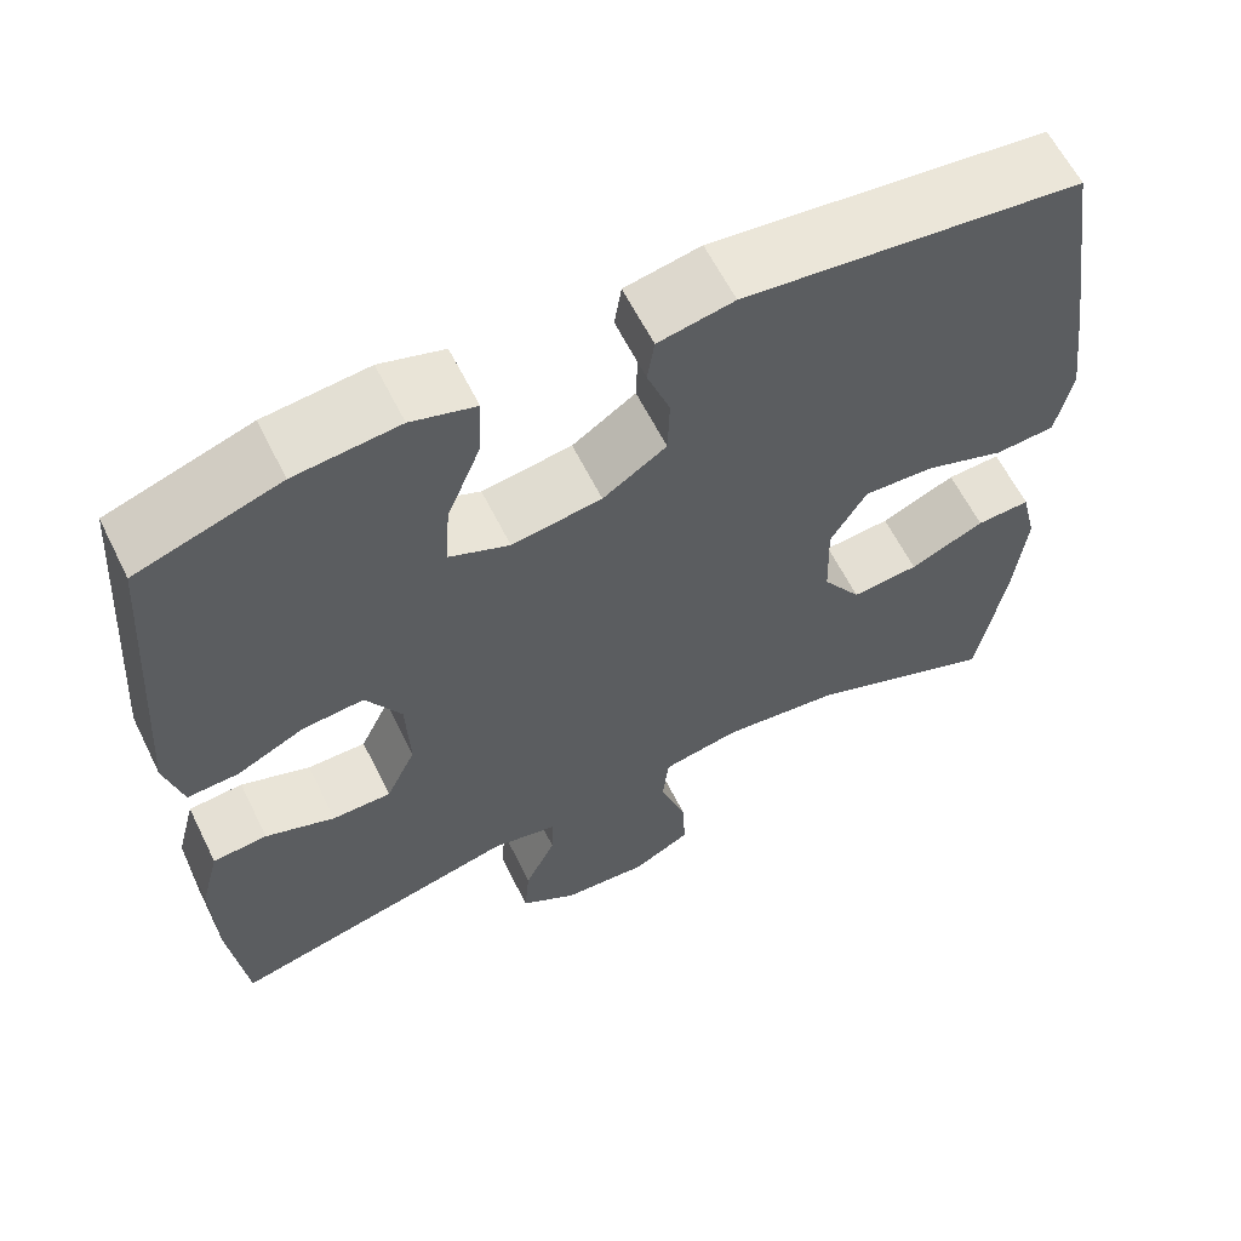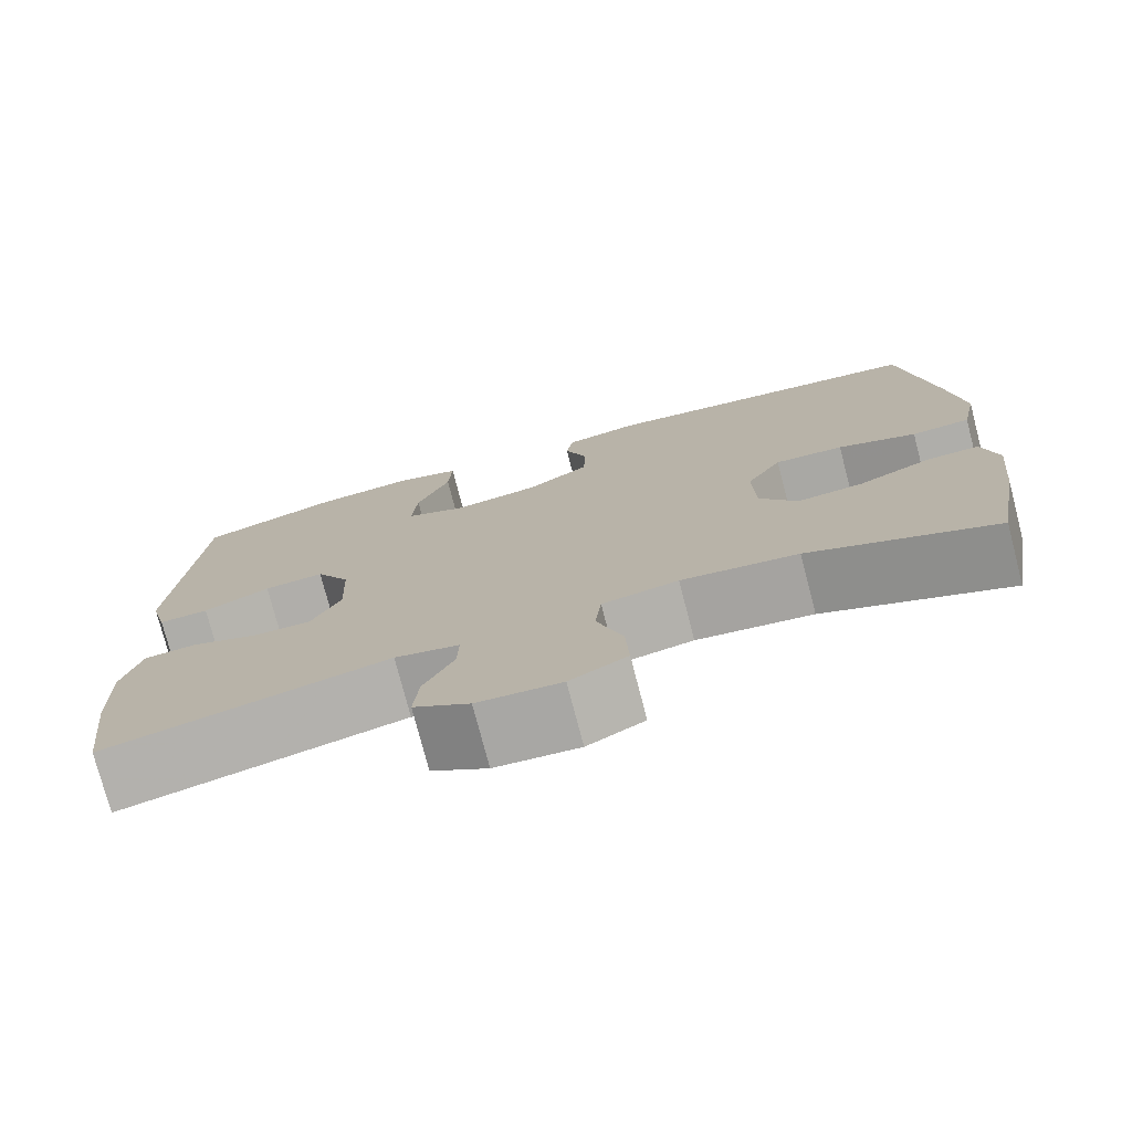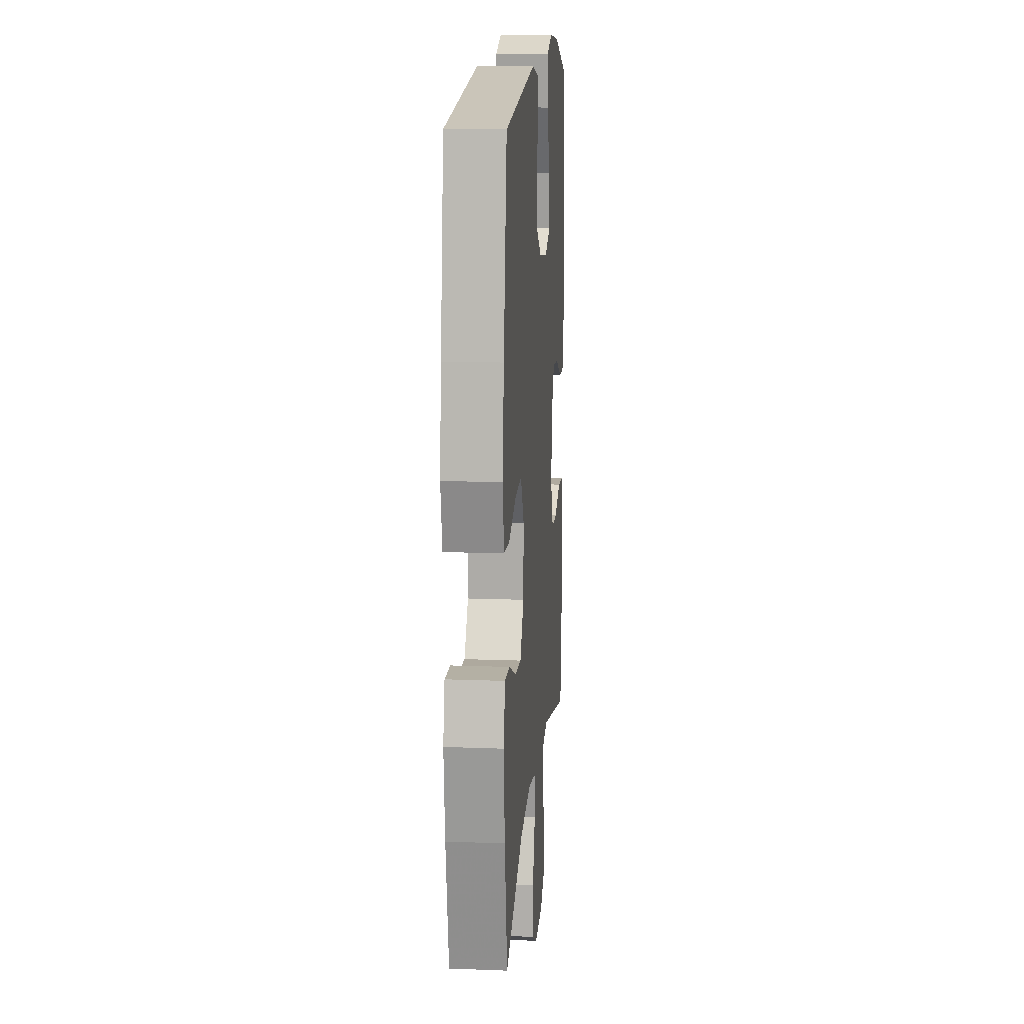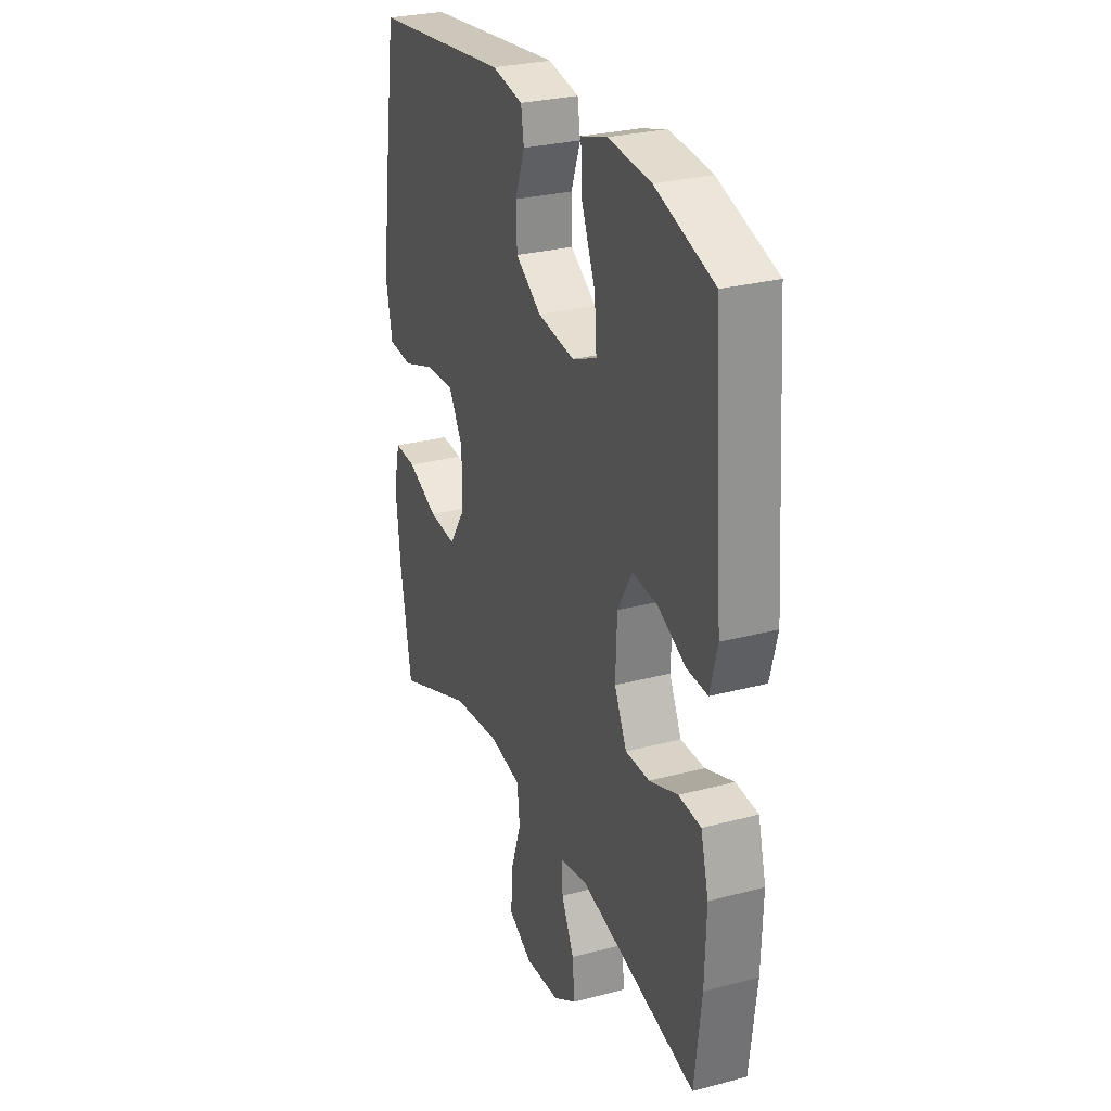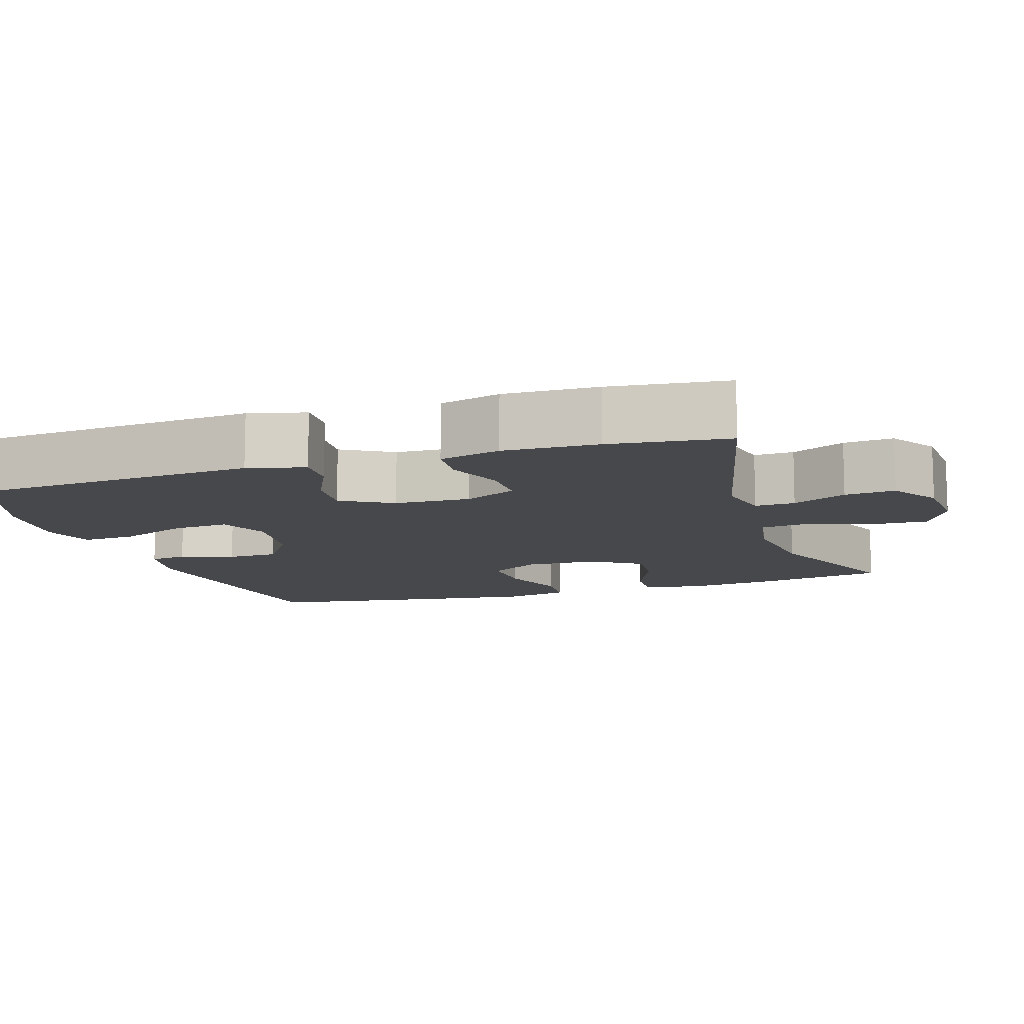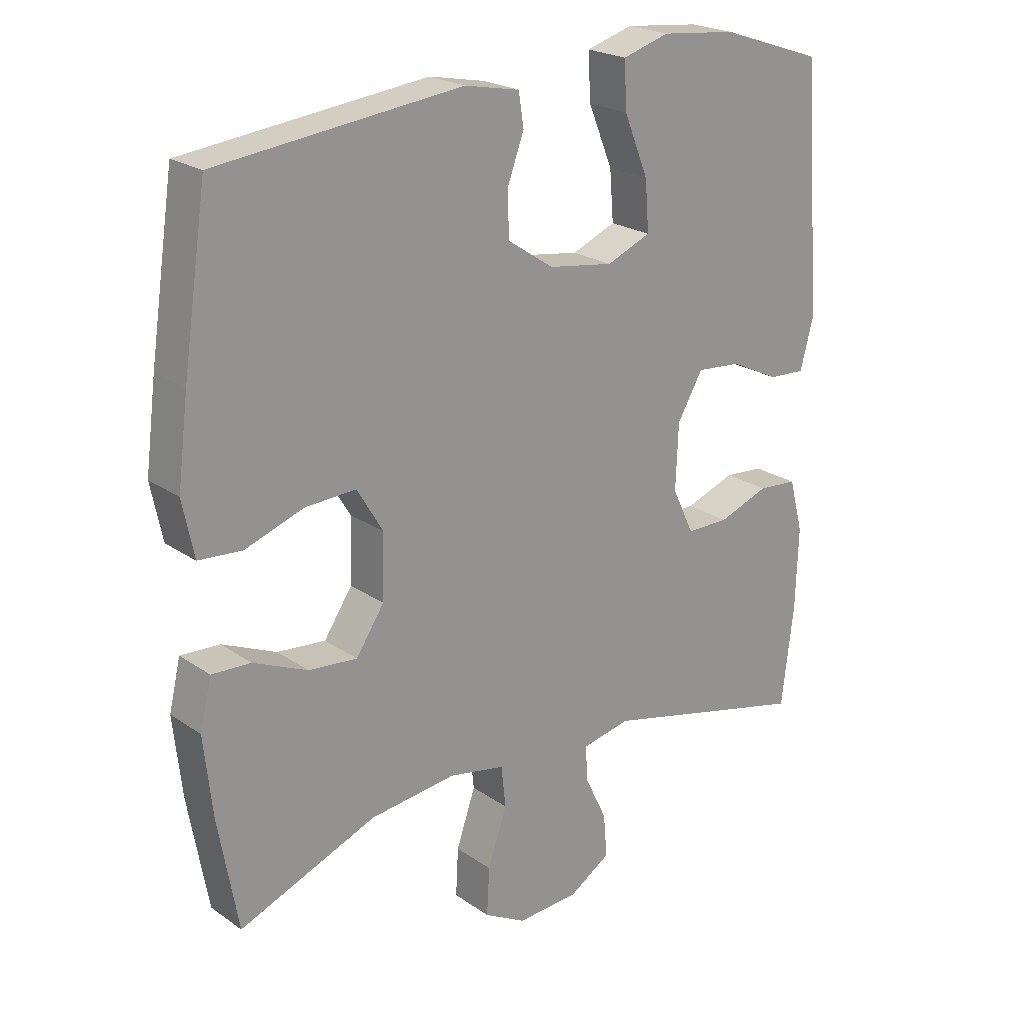
<metadata>
{"format":"obj","ext":"obj","renderer":"f3d","projection":"perspective","resolution":1024,"background":"white","views":[{"elev":61.5,"azim":153.7,"up":"+Z"},{"elev":-76.1,"azim":-165.4,"up":"+Z"},{"elev":14.3,"azim":-85.2,"up":"+Z"},{"elev":28.1,"azim":68.1,"up":"+Z"},{"elev":-11.1,"azim":108.0,"up":"+Y"},{"elev":22.2,"azim":-40.1,"up":"+Z"}]}
</metadata>
<code>
v 0.5 0.07 0.5
v 0.528 0.07 0.117
v 0.508 0.07 0.04
v 0.45 0.07 0.043
v 0.373 0.07 0.08
v 0.303 0.07 0.086
v 0.263 0.07 0.017
v 0.259 0.07 -0.085
v 0.293 0.07 -0.156
v 0.36 0.07 -0.156
v 0.439 0.07 -0.127
v 0.501 0.07 -0.132
v 0.523 0.07 -0.215
v 0.519 0.07 -0.342
v 0.5 0.07 -0.5
v 0.171 0.07 -0.421
v 0.096 0.07 -0.437
v 0.098 0.07 -0.491
v 0.133 0.07 -0.564
v 0.139 0.07 -0.632
v 0.074 0.07 -0.673
v -0.023 0.07 -0.679
v -0.089 0.07 -0.643
v -0.085 0.07 -0.568
v -0.055 0.07 -0.48
v -0.062 0.07 -0.415
v -0.15 0.07 -0.398
v -0.285 0.07 -0.414
v -0.5 0.07 -0.5
v -0.531 0.07 -0.324
v -0.544 0.07 -0.202
v -0.526 0.07 -0.126
v -0.465 0.07 -0.129
v -0.38 0.07 -0.166
v -0.304 0.07 -0.173
v -0.26 0.07 -0.107
v -0.257 0.07 -0.008
v -0.298 0.07 0.06
v -0.378 0.07 0.056
v -0.469 0.07 0.024
v -0.537 0.07 0.029
v -0.555 0.07 0.116
v -0.538 0.07 0.248
v -0.5 0.07 0.5
v -0.118 0.07 0.544
v -0.032 0.07 0.527
v -0.024 0.07 0.476
v -0.05 0.07 0.405
v -0.048 0.07 0.336
v 0.024 0.07 0.288
v 0.126 0.07 0.273
v 0.195 0.07 0.302
v 0.189 0.07 0.379
v 0.151 0.07 0.472
v 0.147 0.07 0.544
v 0.22 0.07 0.566
v 0.338 0.07 0.554
v 0.5 0 0.5
v 0.528 0 0.117
v 0.508 0 0.04
v 0.45 0 0.043
v 0.373 0 0.08
v 0.303 0 0.086
v 0.263 0 0.017
v 0.259 0 -0.085
v 0.293 0 -0.156
v 0.36 0 -0.156
v 0.439 0 -0.127
v 0.501 0 -0.132
v 0.523 0 -0.215
v 0.519 0 -0.342
v 0.5 0 -0.5
v 0.171 0 -0.421
v 0.096 0 -0.437
v 0.098 0 -0.491
v 0.133 0 -0.564
v 0.139 0 -0.632
v 0.074 0 -0.673
v -0.023 0 -0.679
v -0.089 0 -0.643
v -0.085 0 -0.568
v -0.055 0 -0.48
v -0.062 0 -0.415
v -0.15 0 -0.398
v -0.285 0 -0.414
v -0.5 0 -0.5
v -0.531 0 -0.324
v -0.544 0 -0.202
v -0.526 0 -0.126
v -0.465 0 -0.129
v -0.38 0 -0.166
v -0.304 0 -0.173
v -0.26 0 -0.107
v -0.257 0 -0.008
v -0.298 0 0.06
v -0.378 0 0.056
v -0.469 0 0.024
v -0.537 0 0.029
v -0.555 0 0.116
v -0.538 0 0.248
v -0.5 0 0.5
v -0.118 0 0.544
v -0.032 0 0.527
v -0.024 0 0.476
v -0.05 0 0.405
v -0.048 0 0.336
v 0.024 0 0.288
v 0.126 0 0.273
v 0.195 0 0.302
v 0.189 0 0.379
v 0.151 0 0.472
v 0.147 0 0.544
v 0.22 0 0.566
v 0.338 0 0.554
f 53 54 55 56
f 52 53 56 57
f 45 46 47 48
f 45 48 49
f 44 45 49
f 43 44 49 50
f 39 40 41 42
f 38 39 42 43
f 31 32 33 34
f 31 34 35
f 28 29 30 31
f 27 28 31 35
f 26 27 35 36
f 22 23 24 25
f 22 25 26
f 21 22 26
f 18 19 20 21
f 17 18 21 26
f 16 17 26 36
f 10 11 12 13
f 9 10 13 14
f 2 3 4 5
f 2 5 6
f 52 57 1 2
f 51 52 2 6
f 38 43 50 51
f 37 38 51 6
f 36 37 6 7
f 16 36 7 8
f 9 14 15 16
f 8 9 16
f 113 112 111 110
f 114 113 110 109
f 105 104 103 102
f 106 105 102
f 106 102 101
f 107 106 101 100
f 99 98 97 96
f 100 99 96 95
f 91 90 89 88
f 92 91 88
f 88 87 86 85
f 92 88 85 84
f 93 92 84 83
f 82 81 80 79
f 83 82 79
f 83 79 78
f 78 77 76 75
f 83 78 75 74
f 93 83 74 73
f 70 69 68 67
f 71 70 67 66
f 62 61 60 59
f 63 62 59
f 59 58 114 109
f 63 59 109 108
f 108 107 100 95
f 63 108 95 94
f 64 63 94 93
f 65 64 93 73
f 73 72 71 66
f 73 66 65
f 1 58 59 2
f 2 59 60 3
f 3 60 61 4
f 4 61 62 5
f 5 62 63 6
f 6 63 64 7
f 7 64 65 8
f 8 65 66 9
f 9 66 67 10
f 10 67 68 11
f 11 68 69 12
f 12 69 70 13
f 13 70 71 14
f 14 71 72 15
f 15 72 73 16
f 16 73 74 17
f 17 74 75 18
f 18 75 76 19
f 19 76 77 20
f 20 77 78 21
f 21 78 79 22
f 22 79 80 23
f 23 80 81 24
f 24 81 82 25
f 25 82 83 26
f 26 83 84 27
f 27 84 85 28
f 28 85 86 29
f 29 86 87 30
f 30 87 88 31
f 31 88 89 32
f 32 89 90 33
f 33 90 91 34
f 34 91 92 35
f 35 92 93 36
f 36 93 94 37
f 37 94 95 38
f 38 95 96 39
f 39 96 97 40
f 40 97 98 41
f 41 98 99 42
f 42 99 100 43
f 43 100 101 44
f 44 101 102 45
f 45 102 103 46
f 46 103 104 47
f 47 104 105 48
f 48 105 106 49
f 49 106 107 50
f 50 107 108 51
f 51 108 109 52
f 52 109 110 53
f 53 110 111 54
f 54 111 112 55
f 55 112 113 56
f 56 113 114 57
f 57 114 58 1

</code>
